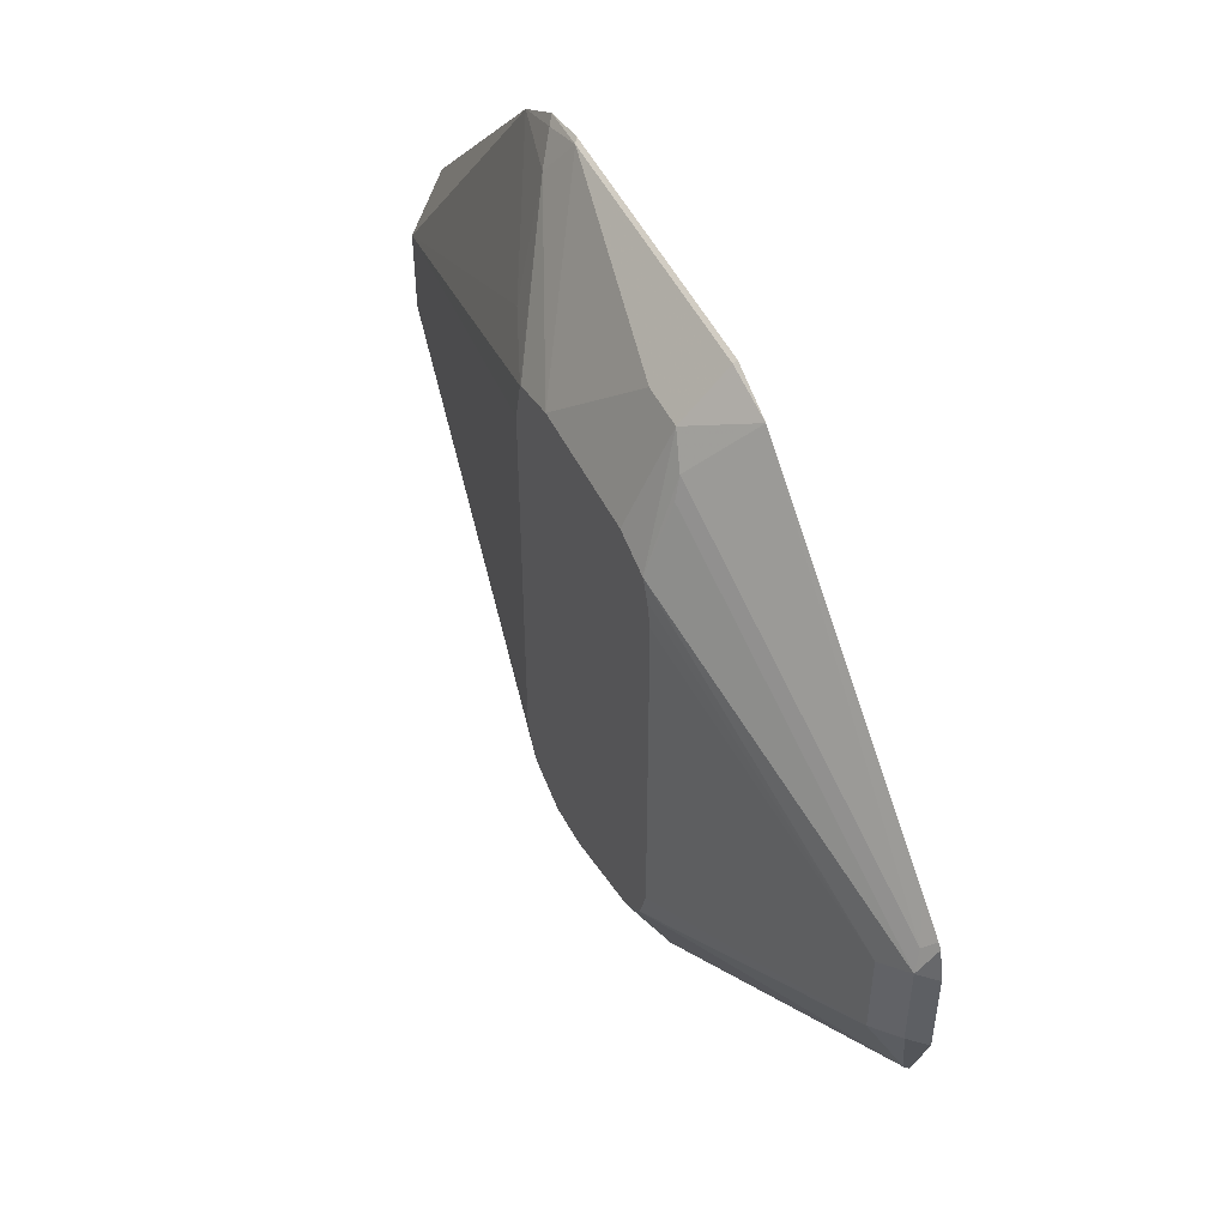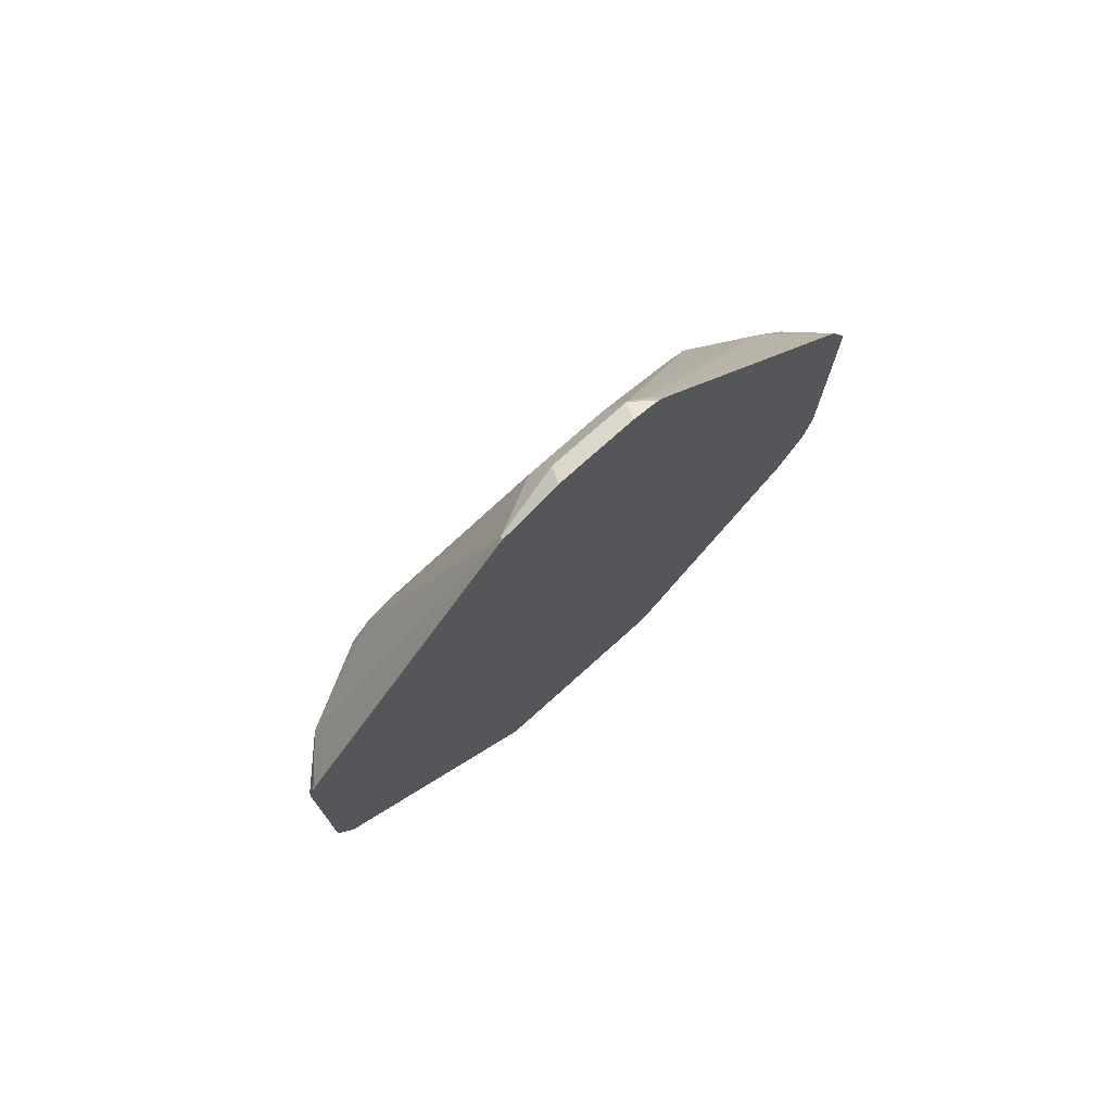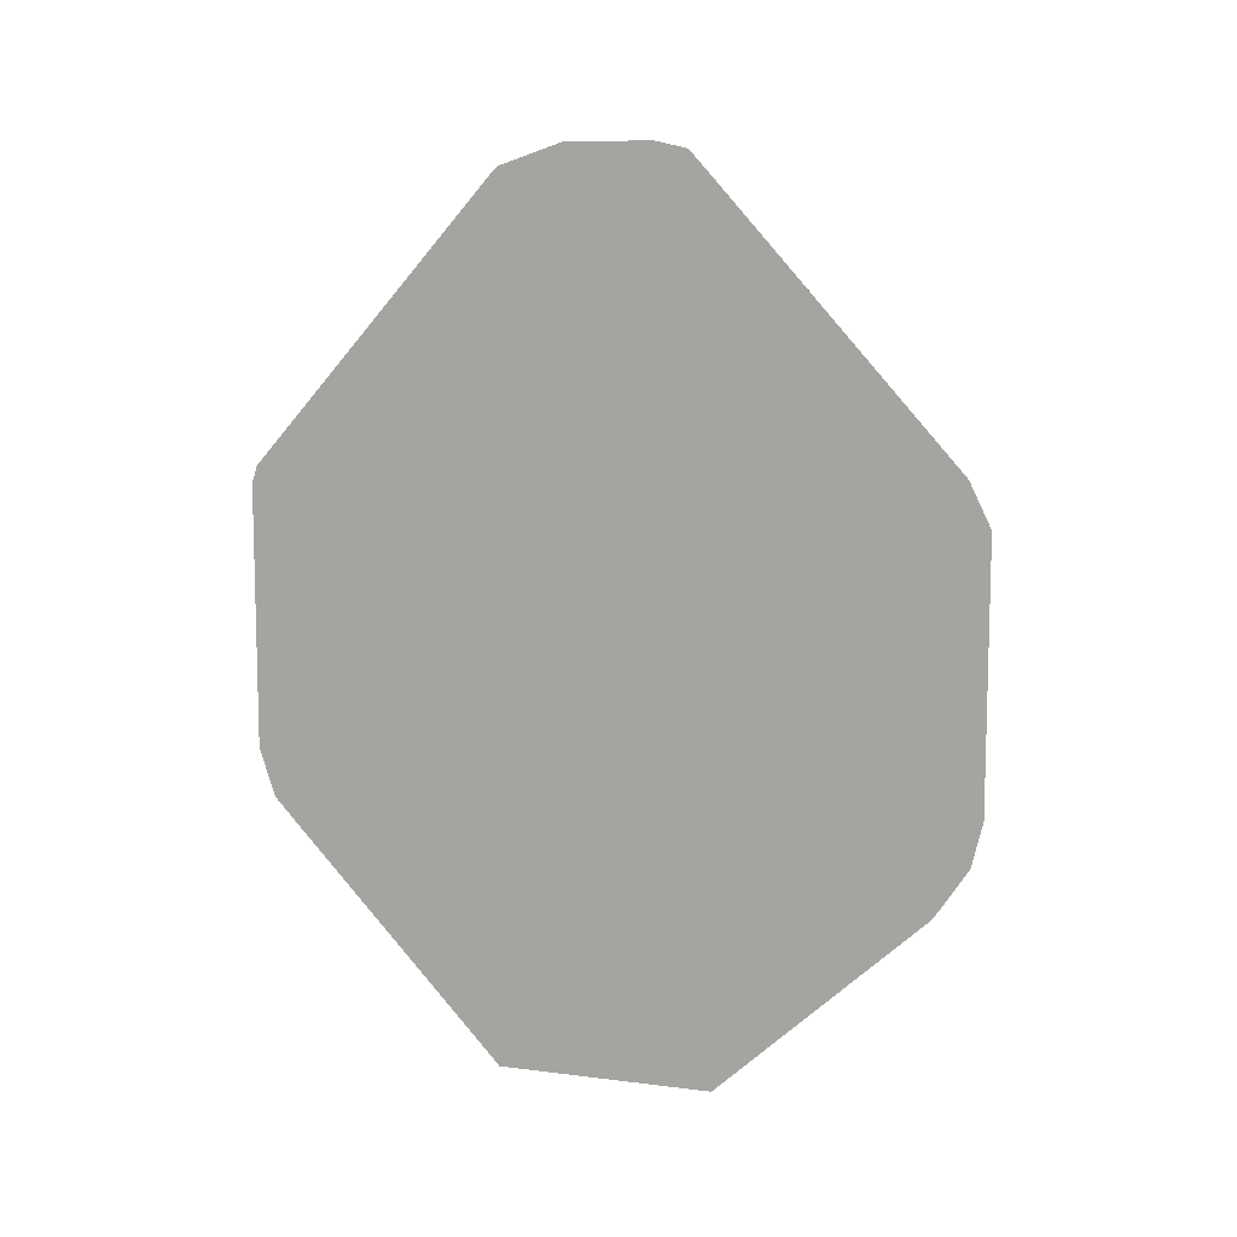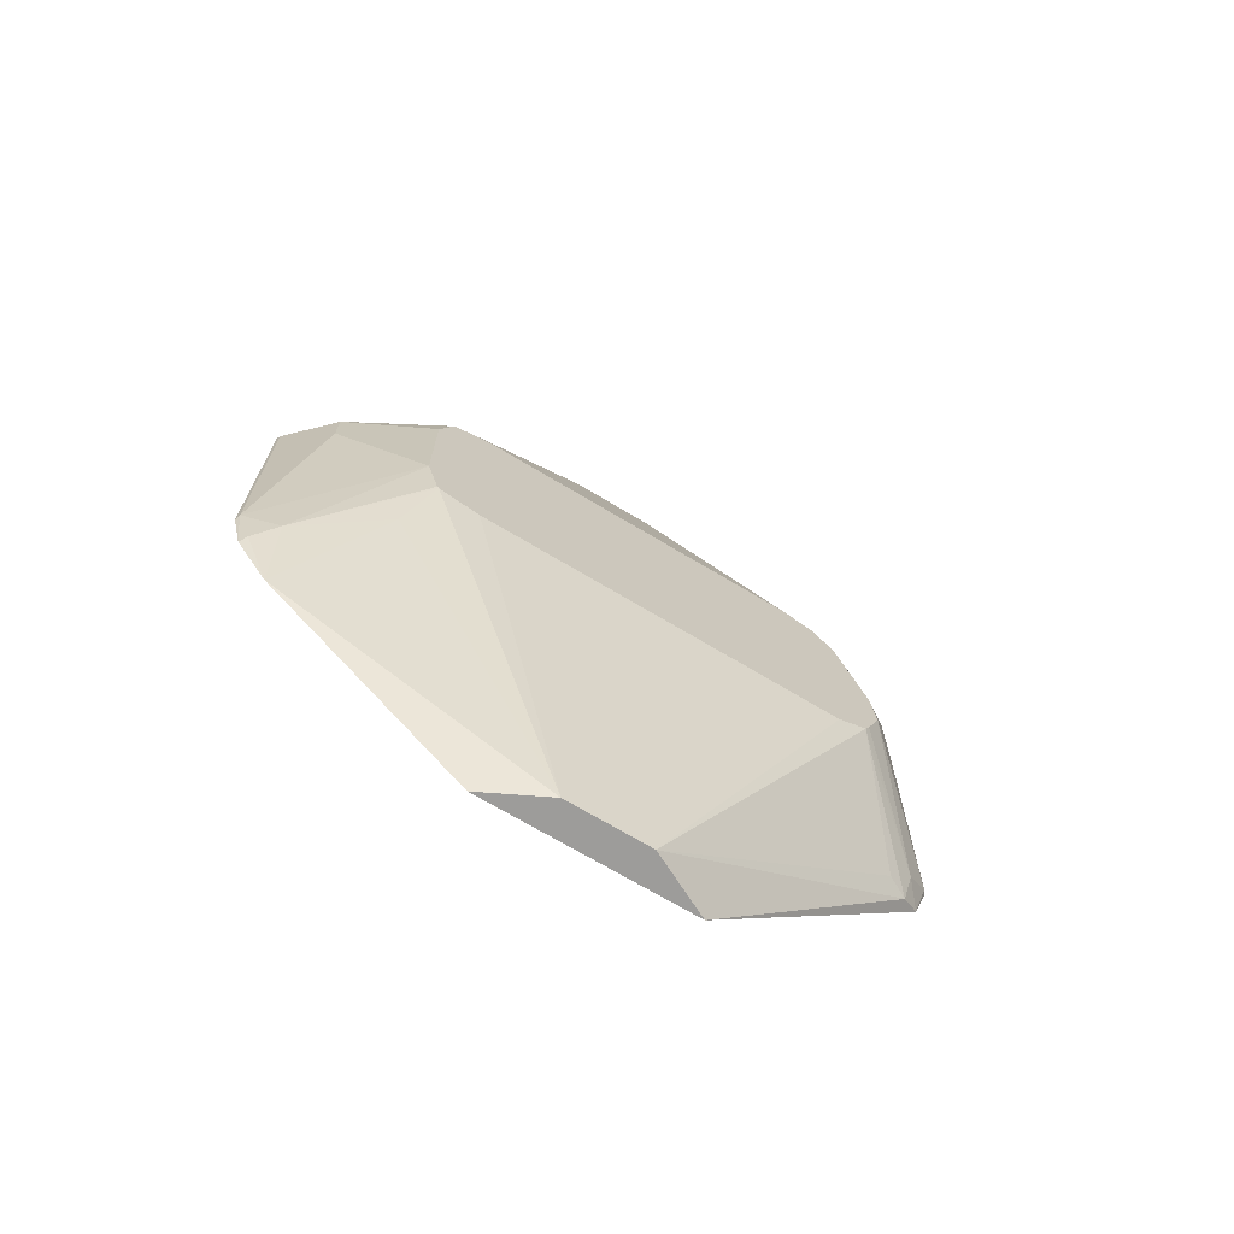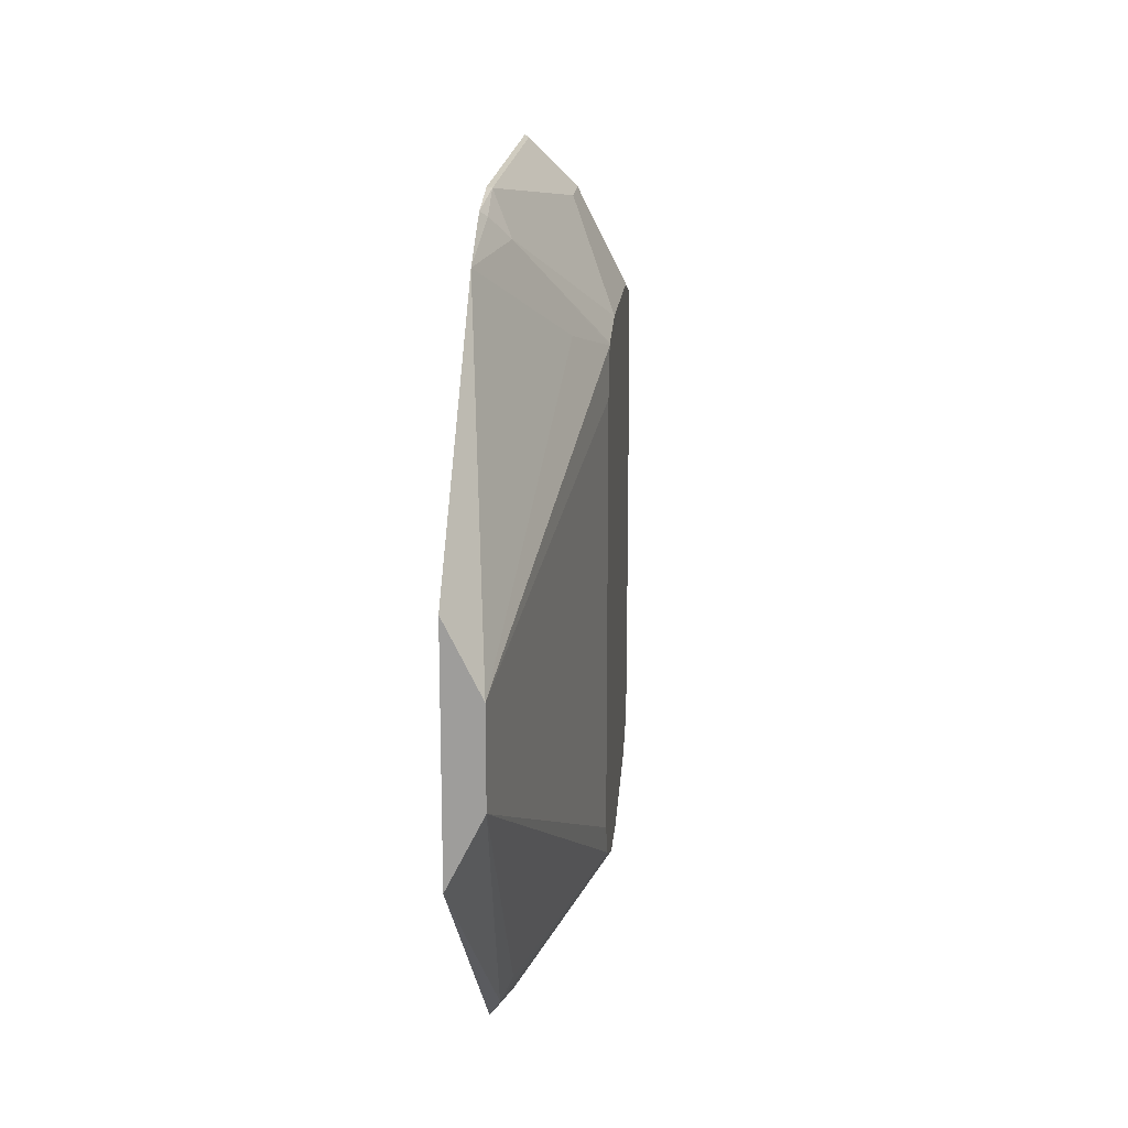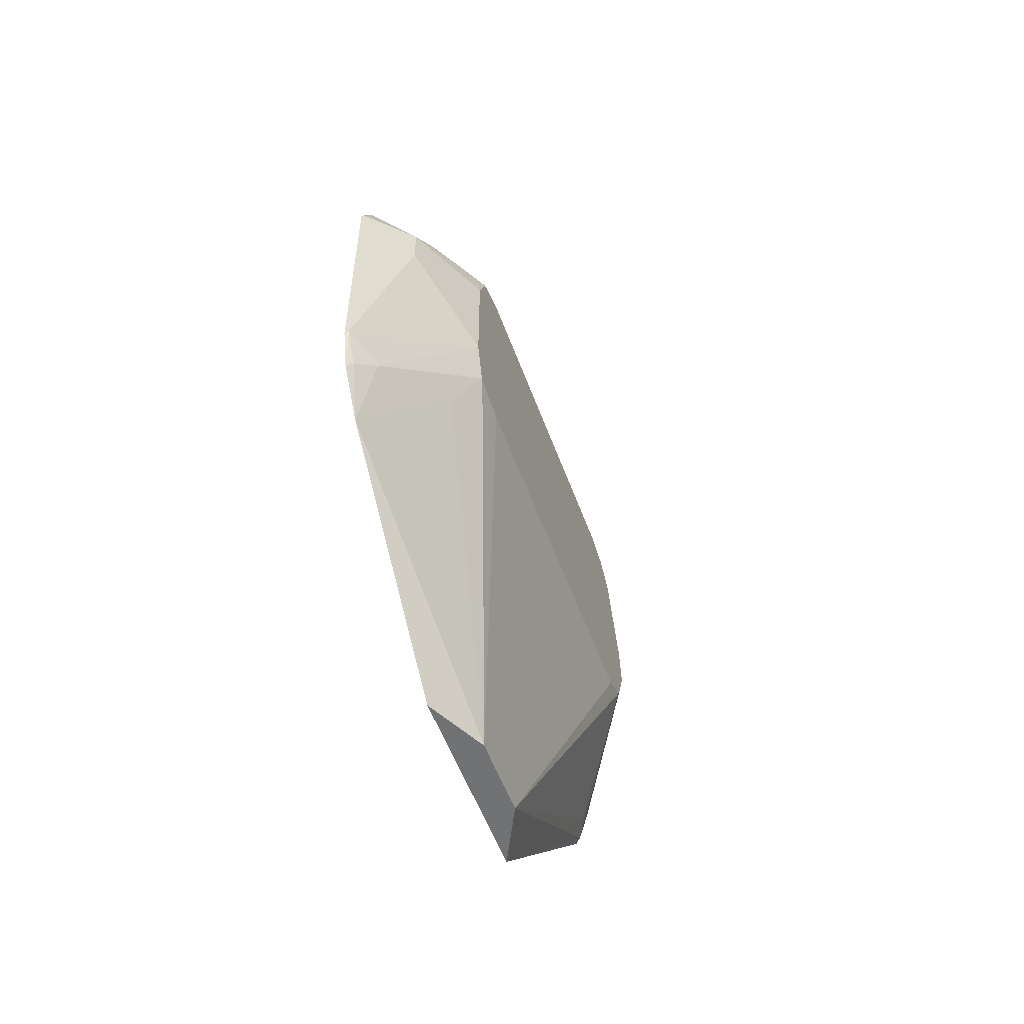
<metadata>
{"format":"obj","ext":"obj","renderer":"f3d","projection":"perspective","resolution":1024,"background":"white","views":[{"elev":49.7,"azim":154.5,"up":"+Z"},{"elev":74.7,"azim":-132.0,"up":"+Y"},{"elev":9.9,"azim":-71.8,"up":"+Y"},{"elev":-70.2,"azim":59.0,"up":"+Y"},{"elev":18.4,"azim":5.6,"up":"+Z"},{"elev":-55.5,"azim":20.0,"up":"+Y"}]}
</metadata>
<code>
v 0.3738 0.3675 0.1408
v 0.3738 0.3498 0.1365
v 0.3753 0.3698 0.14
v 0.3738 0.4705 0.1408
v 0.3738 0.3303 0.1235
v 0.376 0.3529 0.1344
v 0.3823 0.3613 0.126
v 0.409 0.4202 0.08958
v 0.3921 0.4537 0.1232
v 0.3753 0.4705 0.14
v 0.3738 0.4877 0.1324
v 0.3738 0.2557 0.0422
v 0.3809 0.2557 0.028
v 0.3865 0.2557 0.01679
v 0.3991 0.3782 0.09242
v 0.409 0.4016 0.08401
v 0.409 0.4024 0.08462
v 0.409 0.4705 0.08958
v 0.3921 0.4705 0.1232
v 0.3949 0.479 0.1134
v 0.3781 0.5966 0.02938
v 0.3738 0.5882 0.0422
v 0.3738 0.2557 -0.0422
v 0.3865 0.2557 -0.01679
v 0.409 0.3978 0.0672
v 0.409 0.4853 0.08399
v 0.3977 0.4818 0.1064
v 0.3809 0.5994 0.02238
v 0.3738 0.5987 0.03261
v 0.3781 0.3488 -0.126
v 0.3809 0.2557 -0.028
v 0.3738 0.3546 -0.1344
v 0.3823 0.3508 -0.1176
v 0.409 0.4038 -0.09614
v 0.409 0.3978 -0.08401
v 0.409 0.4881 0.0766
v 0.3865 0.5882 0.01679
v 0.3809 0.5994 -0.01119
v 0.3738 0.603 0.01885
v 0.3738 0.6003 0.03082
v 0.3809 0.3641 -0.1288
v 0.3738 0.3738 -0.1408
v 0.3753 0.3753 -0.14
v 0.409 0.4076 -0.09804
v 0.409 0.4902 0.0672
v 0.3865 0.5882 -0.01679
v 0.3738 0.603 -0.01475
v 0.3781 0.5966 -0.02519
v 0.409 0.4216 -0.1036
v 0.3738 0.4769 -0.1408
v 0.3753 0.4761 -0.14
v 0.3921 0.4425 -0.1232
v 0.409 0.4902 -0.0672
v 0.3753 0.5938 -0.0392
v 0.409 0.4859 -0.08054
v 0.3738 0.5953 -0.03771
v 0.3921 0.4761 -0.1232
v 0.409 0.4391 -0.102
v 0.3738 0.4836 -0.1385
v 0.3738 0.5923 -0.0422
v 0.3738 0.5945 -0.03994
v 0.409 0.4761 -0.08958
f 28 37 46
f 30 41 34
f 26 28 27
f 26 37 28
f 28 46 38
f 28 38 47
f 30 32 41
f 28 39 40
f 28 40 29
f 26 36 37
f 30 34 33
f 28 47 39
f 24 34 35
f 18 26 19
f 24 30 33
f 24 31 30
f 23 32 30
f 23 30 31
f 21 29 22
f 21 28 29
f 20 28 21
f 20 27 28
f 20 26 27
f 19 26 20
f 14 16 15
f 14 25 16
f 32 42 43
f 24 33 34
f 32 43 41
f 54 59 60
f 36 45 37
f 14 35 25
f 57 62 58
f 55 62 57
f 54 57 59
f 54 55 57
f 54 61 56
f 54 60 61
f 51 59 57
f 50 59 51
f 49 57 58
f 49 52 57
f 48 54 56
f 47 48 56
f 46 55 54
f 46 53 55
f 46 54 48
f 43 52 49
f 43 57 52
f 43 51 57
f 42 51 43
f 42 50 51
f 41 49 44
f 41 43 49
f 38 48 47
f 38 46 48
f 37 53 46
f 37 45 53
f 34 41 44
f 14 24 35
f 8 34 44
f 12 24 14
f 3 19 10
f 3 9 19
f 3 8 9
f 3 7 8
f 3 6 7
f 2 6 3
f 2 5 6
f 1 5 2
f 1 12 5
f 1 23 12
f 1 32 23
f 1 42 32
f 1 50 42
f 1 59 50
f 1 60 59
f 1 61 60
f 1 56 61
f 1 47 56
f 1 39 47
f 1 40 39
f 1 29 40
f 1 22 29
f 1 11 22
f 1 10 4
f 1 3 10
f 1 2 3
f 12 14 13
f 4 10 11
f 5 12 13
f 1 4 11
f 5 14 15
f 5 13 14
f 12 23 31
f 11 20 21
f 11 19 20
f 10 19 11
f 8 26 18
f 8 36 26
f 8 45 36
f 8 53 45
f 8 55 53
f 8 62 55
f 8 58 62
f 8 49 58
f 11 21 22
f 12 31 24
f 5 7 6
f 5 15 7
f 7 15 16
f 8 44 49
f 7 17 8
f 7 16 17
f 8 19 9
f 8 17 16
f 8 16 25
f 8 25 35
f 8 35 34
f 8 18 19

</code>
